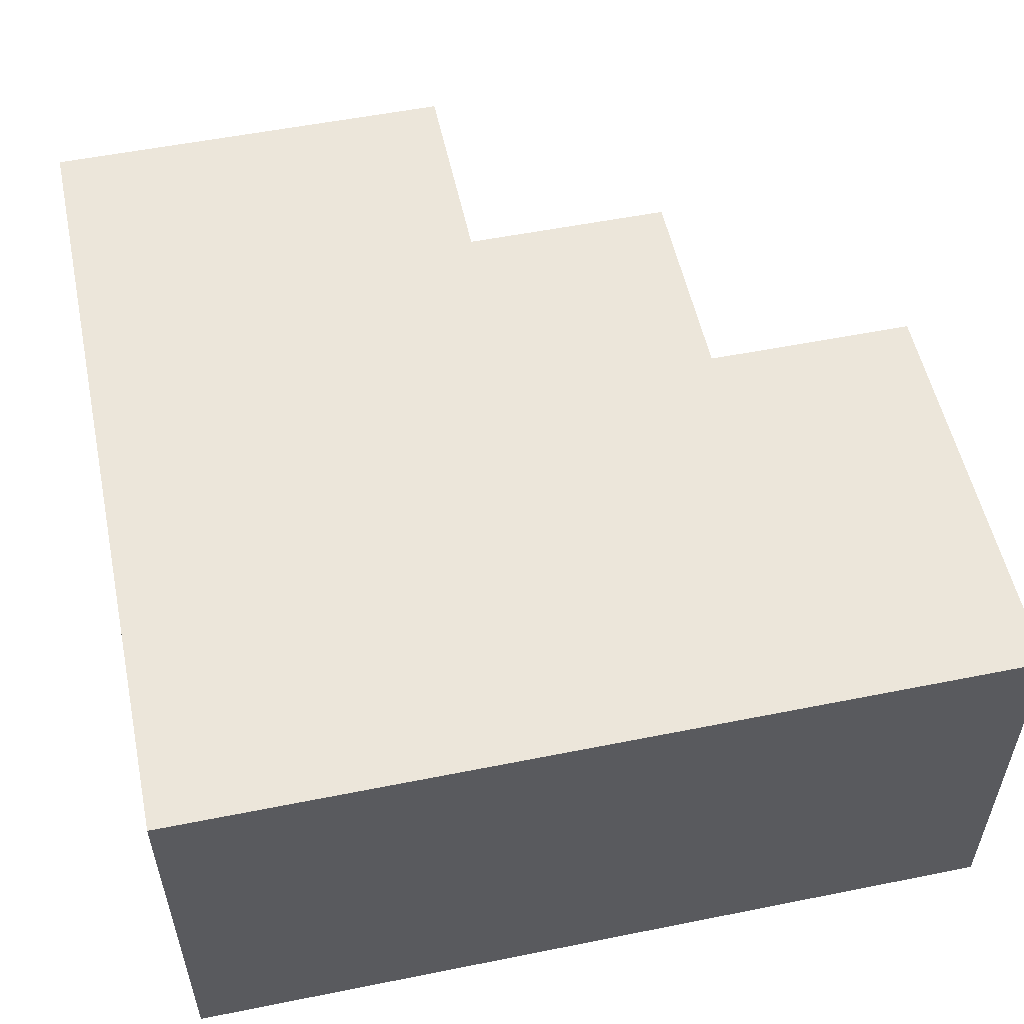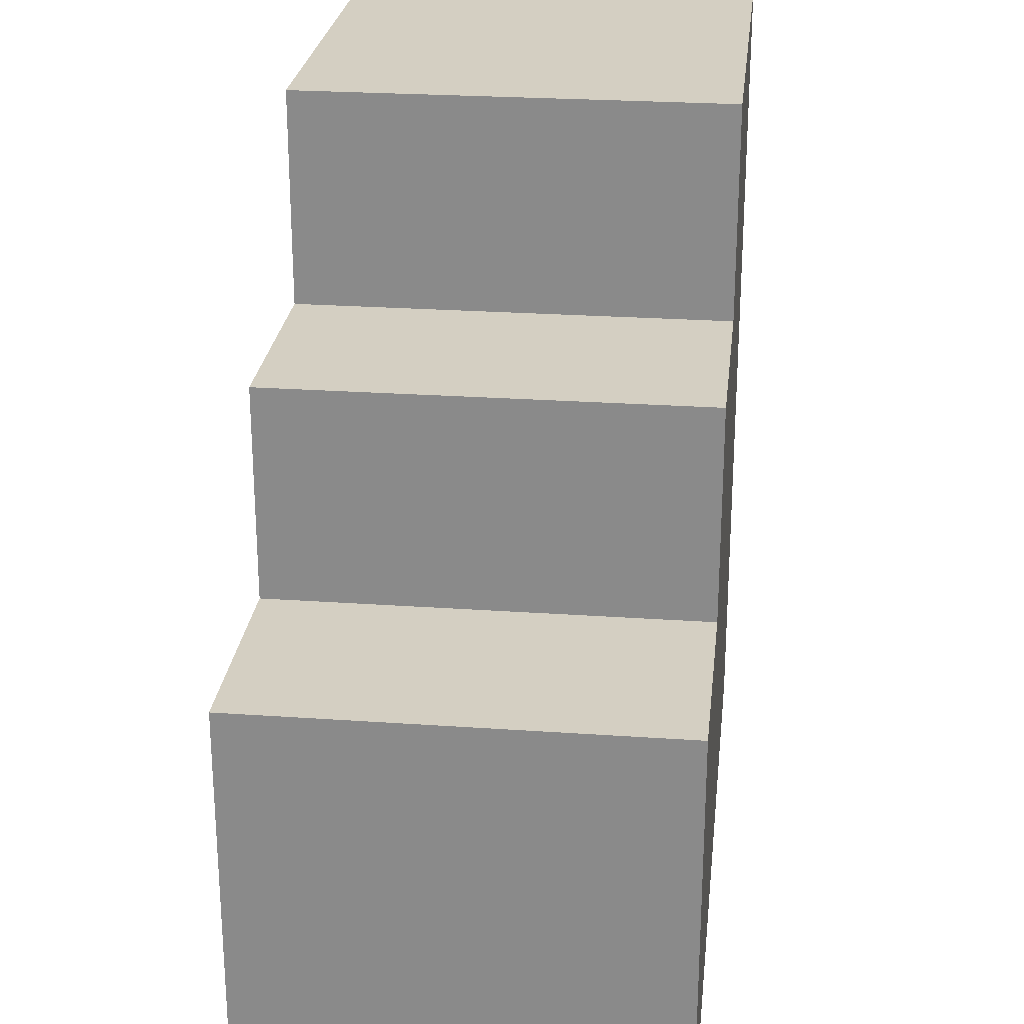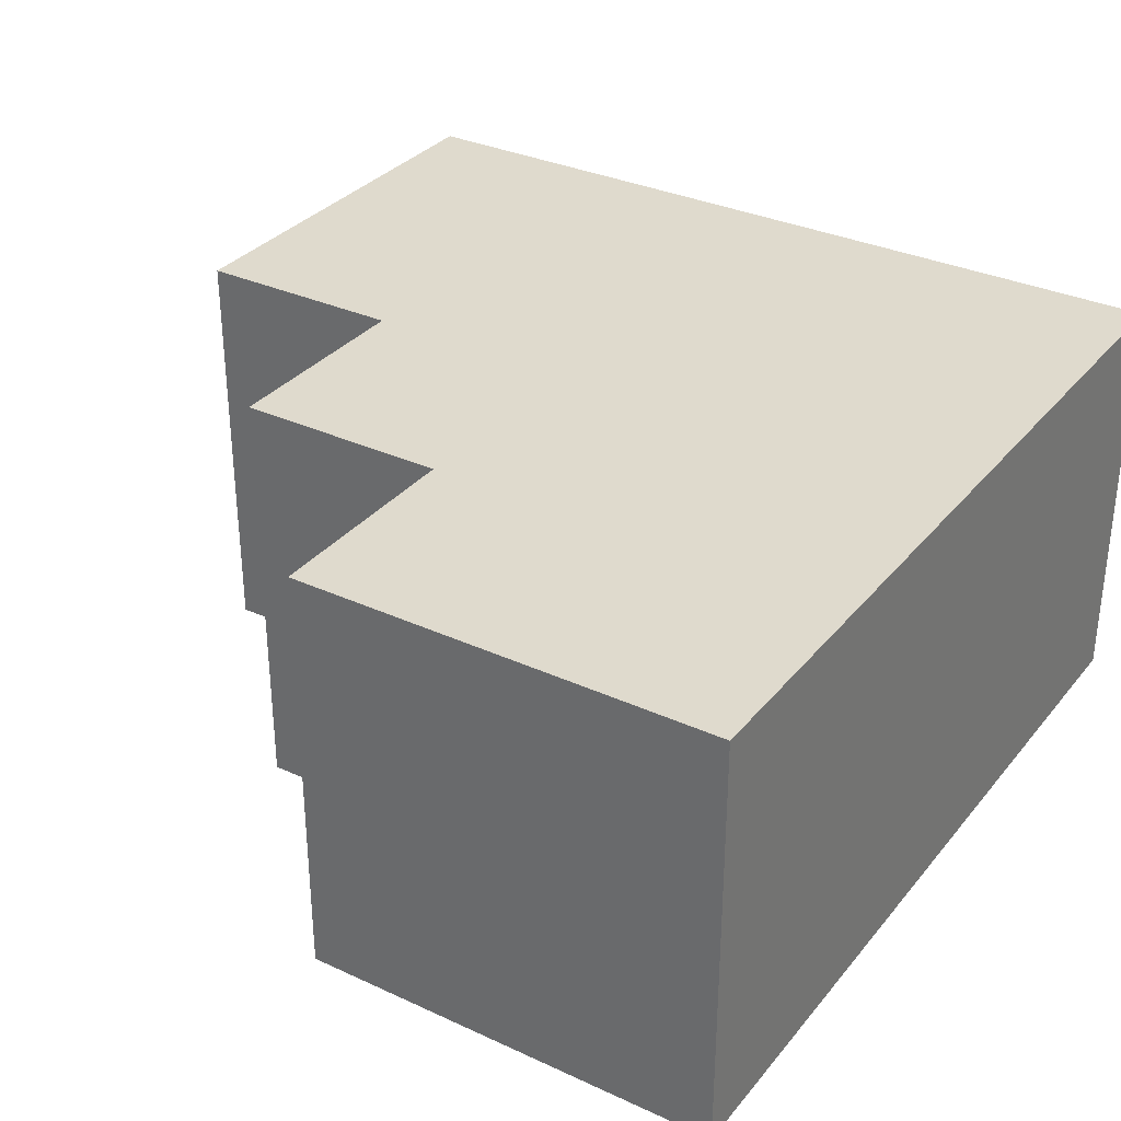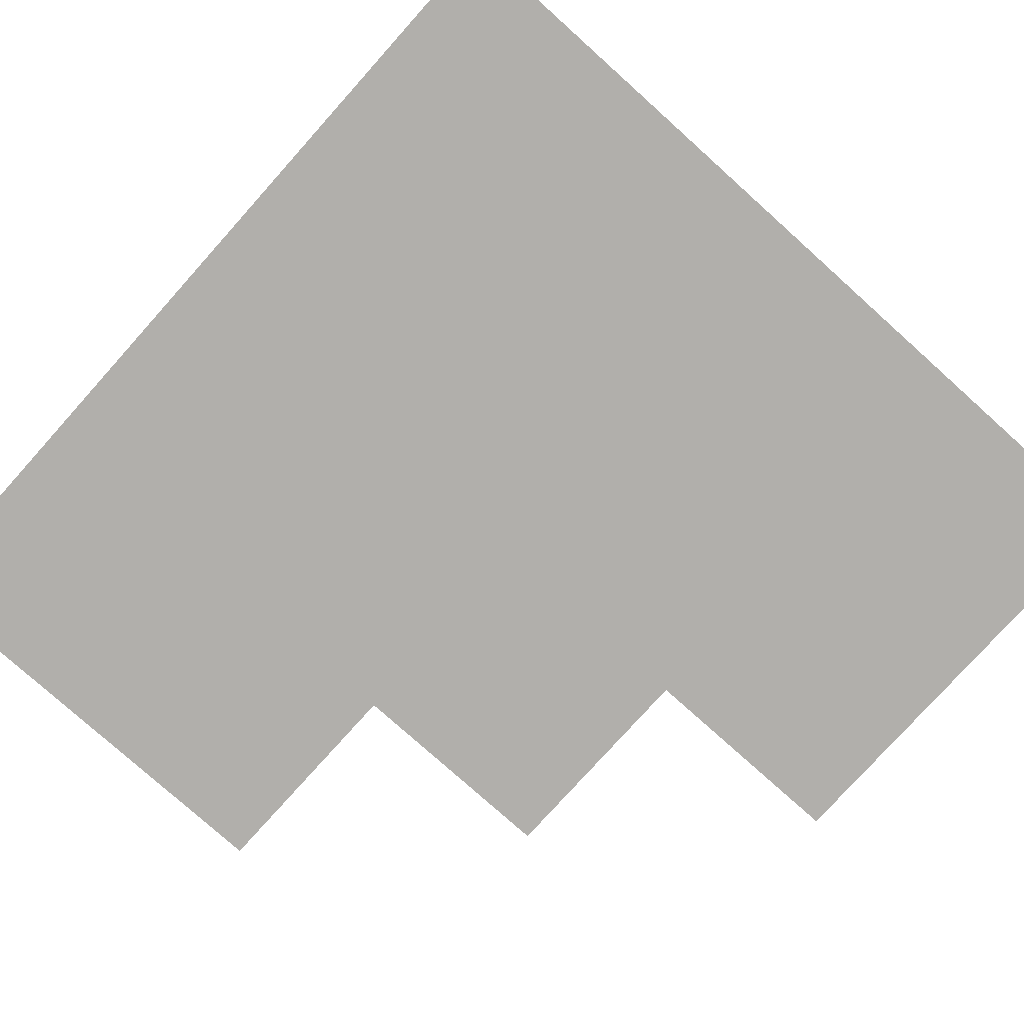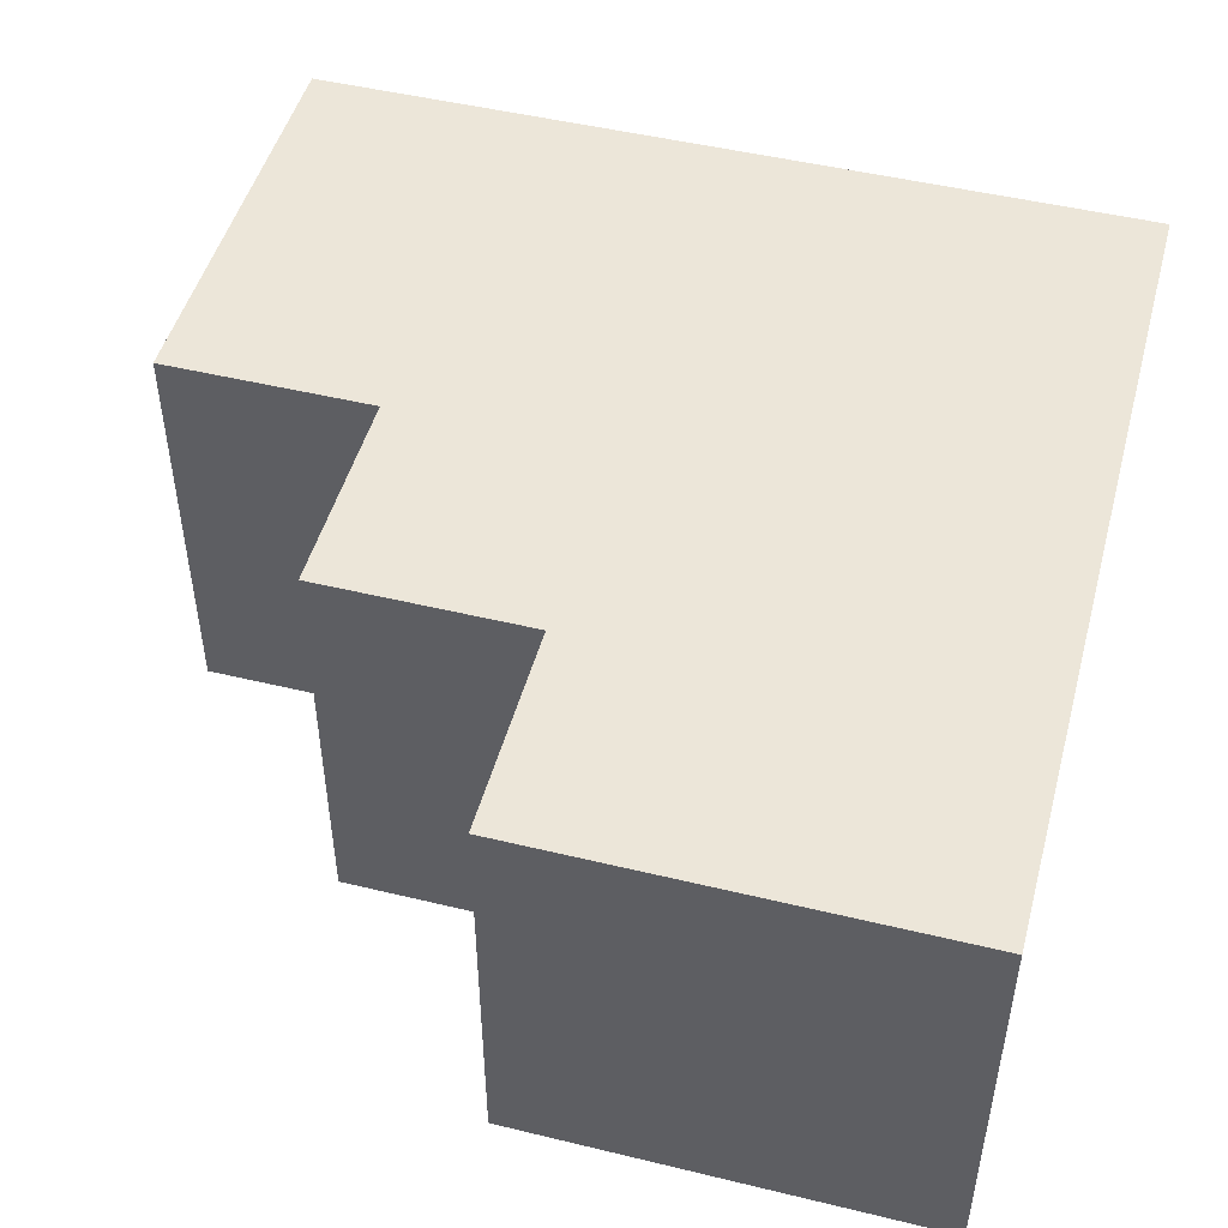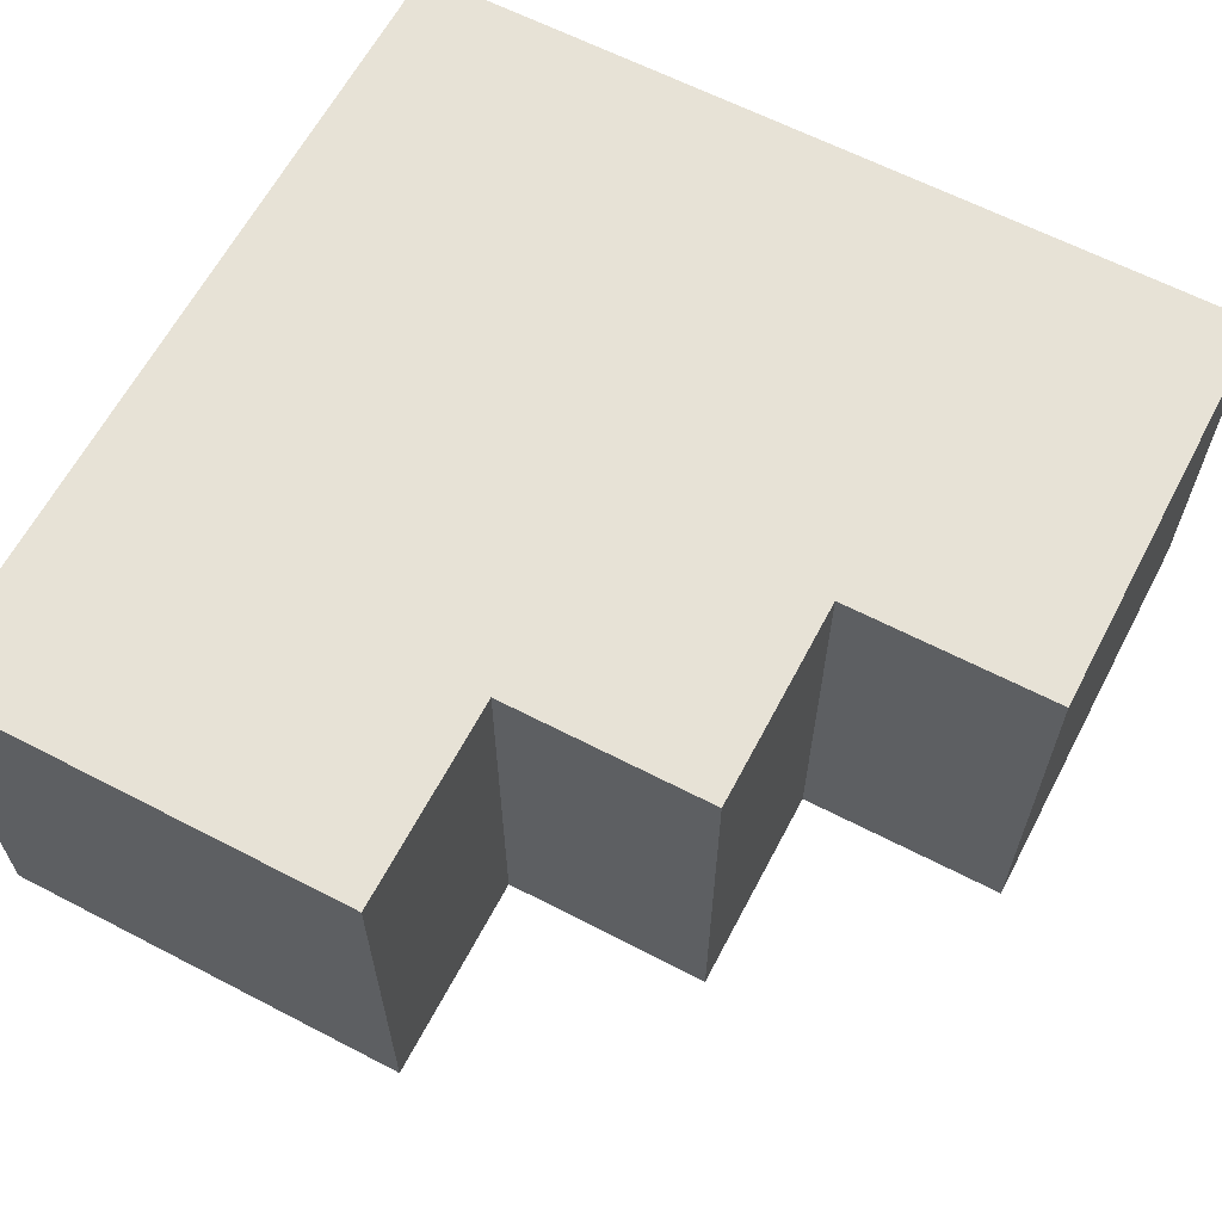
<metadata>
{"format":"obj","ext":"obj","renderer":"f3d","projection":"perspective","resolution":1024,"background":"white","views":[{"elev":54.4,"azim":168.0,"up":"+Y"},{"elev":25.4,"azim":-83.6,"up":"+Z"},{"elev":32.6,"azim":32.6,"up":"+Y"},{"elev":-78.1,"azim":138.1,"up":"+Y"},{"elev":48.6,"azim":15.1,"up":"+Y"},{"elev":63.0,"azim":-62.3,"up":"+Y"}]}
</metadata>
<code>
g pavementCorner(2)1-5
v -2 0 -0
v -2 0 -2
v -2 2 -0
v -2 2 -2
v -1 0 1
v -1 0 -0
v -1 2 1
v -1 2 -0
v 0 0 2
v 0 0 1
v 0 2 2
v 0 2 1
v 2 0 2
v 2 0 -2
v 2 2 2
v 2 2 -2
v 0 0 2
v 0 2 2
v 2 0 2
v 2 2 2
v -1 0 1
v -1 2 1
v 0 0 1
v 0 2 1
v -2 0 -0
v -2 2 -0
v -1 0 -0
v -1 2 -0
v -2 0 -2
v -2 2 -2
v 2 0 -2
v 2 2 -2
v 0 0 2
v 2 0 2
v -1 0 1
v 0 0 1
v -2 0 -0
v -1 0 -0
v -2 0 -2
v 2 0 -2
v 0 2 2
v 2 2 2
v -1 2 1
v 0 2 1
v -2 2 -0
v -1 2 -0
v -2 2 -2
v 2 2 -2
f 3 2 1
f 4 2 3
f 7 6 5
f 8 6 7
f 11 10 9
f 12 10 11
f 13 14 15
f 15 14 16
f 19 18 17
f 20 18 19
f 23 22 21
f 24 22 23
f 27 26 25
f 28 26 27
f 29 30 31
f 31 30 32
f 36 34 33
f 38 36 35
f 39 38 37
f 40 34 36
f 40 38 39
f 40 36 38
f 41 42 44
f 43 44 46
f 45 46 47
f 44 42 48
f 47 46 48
f 46 44 48

</code>
